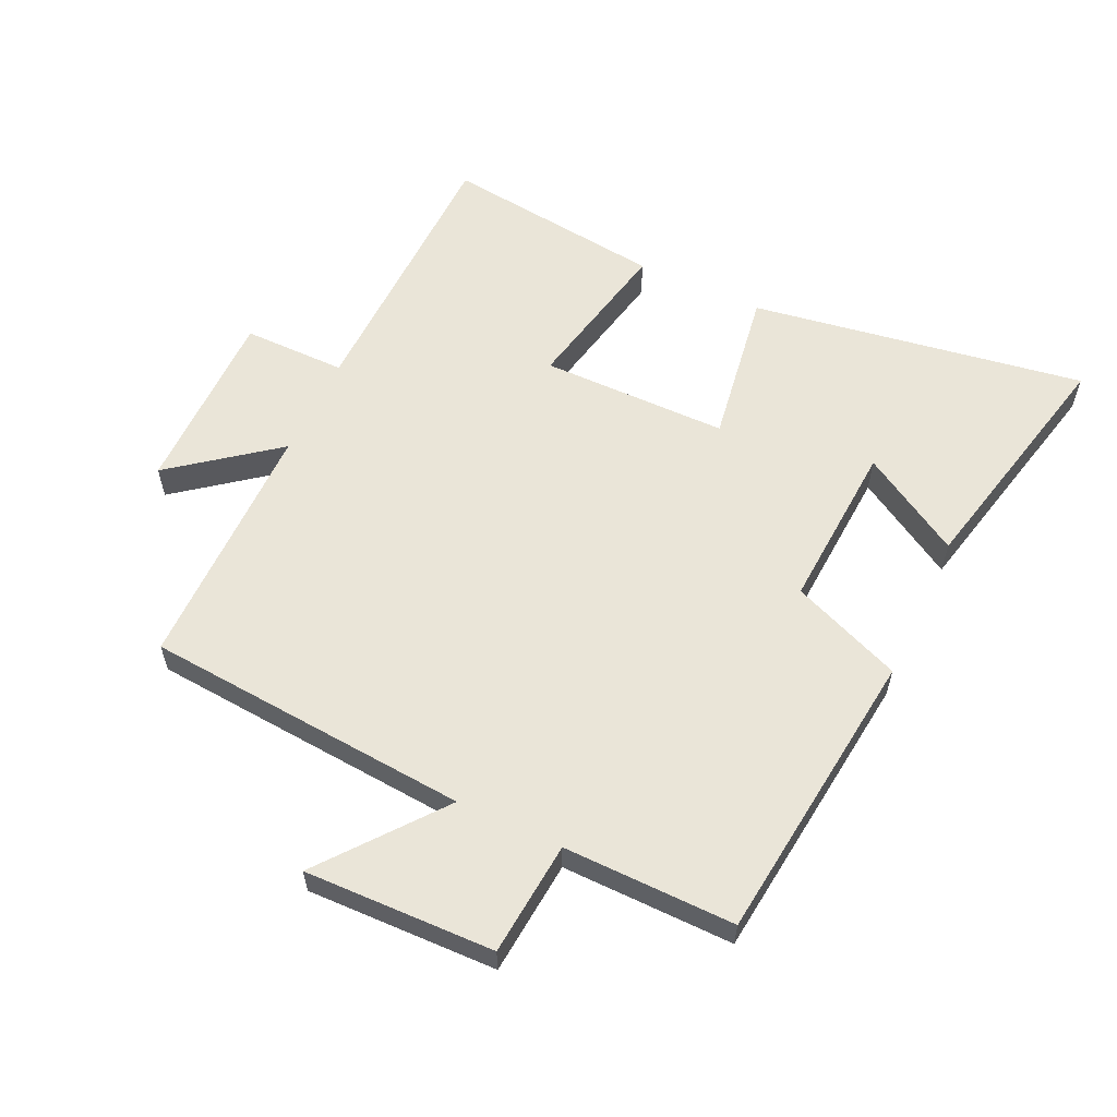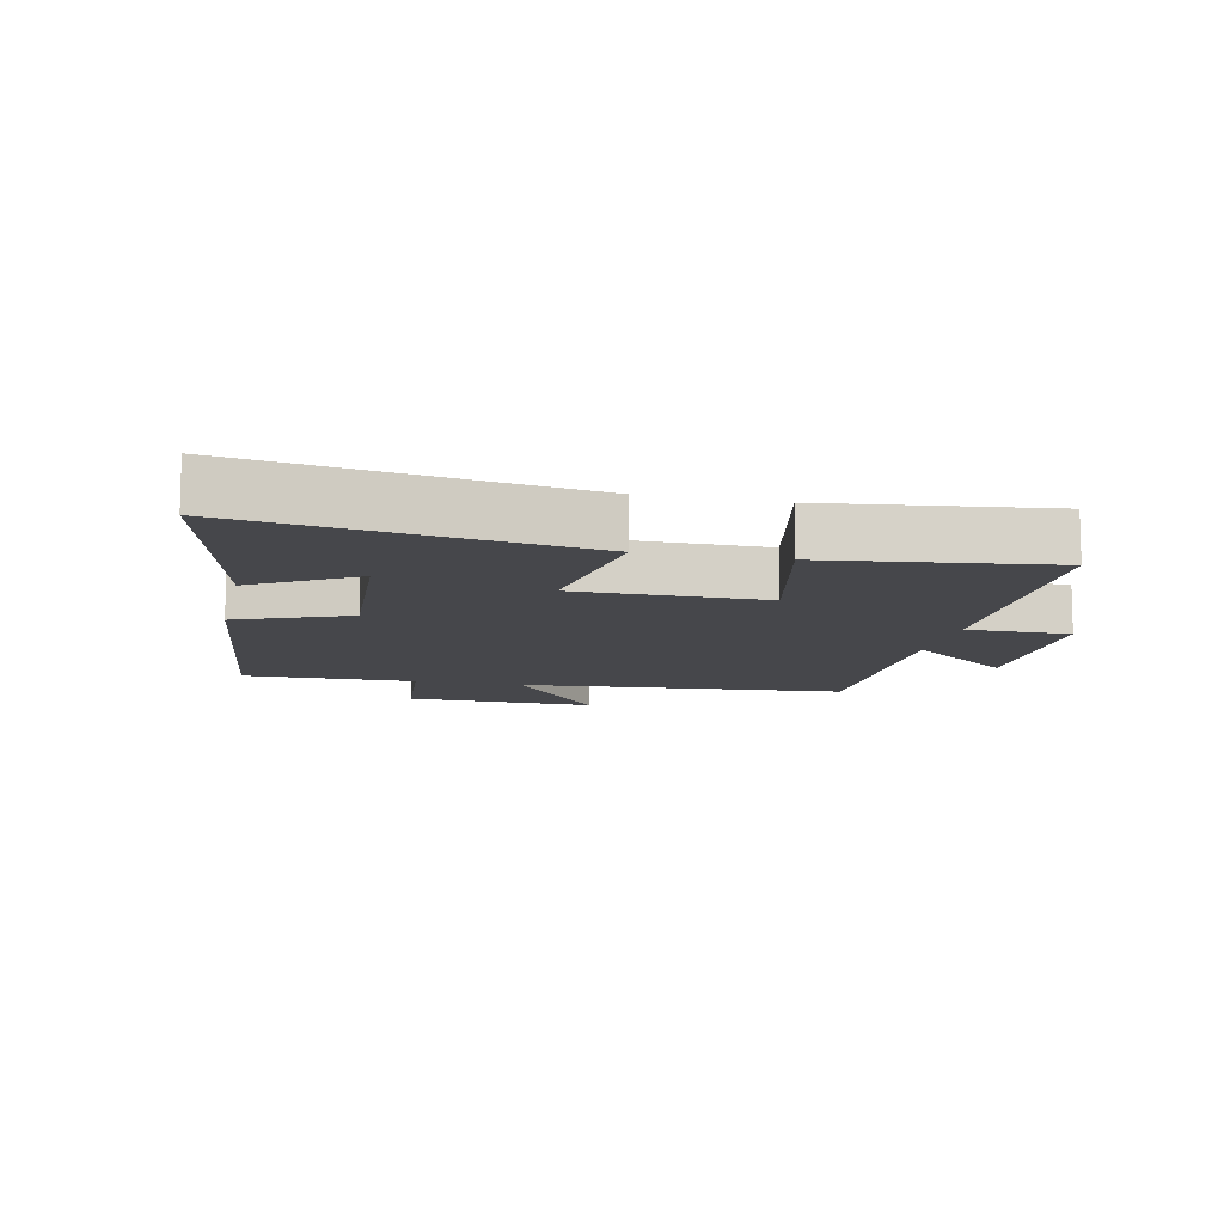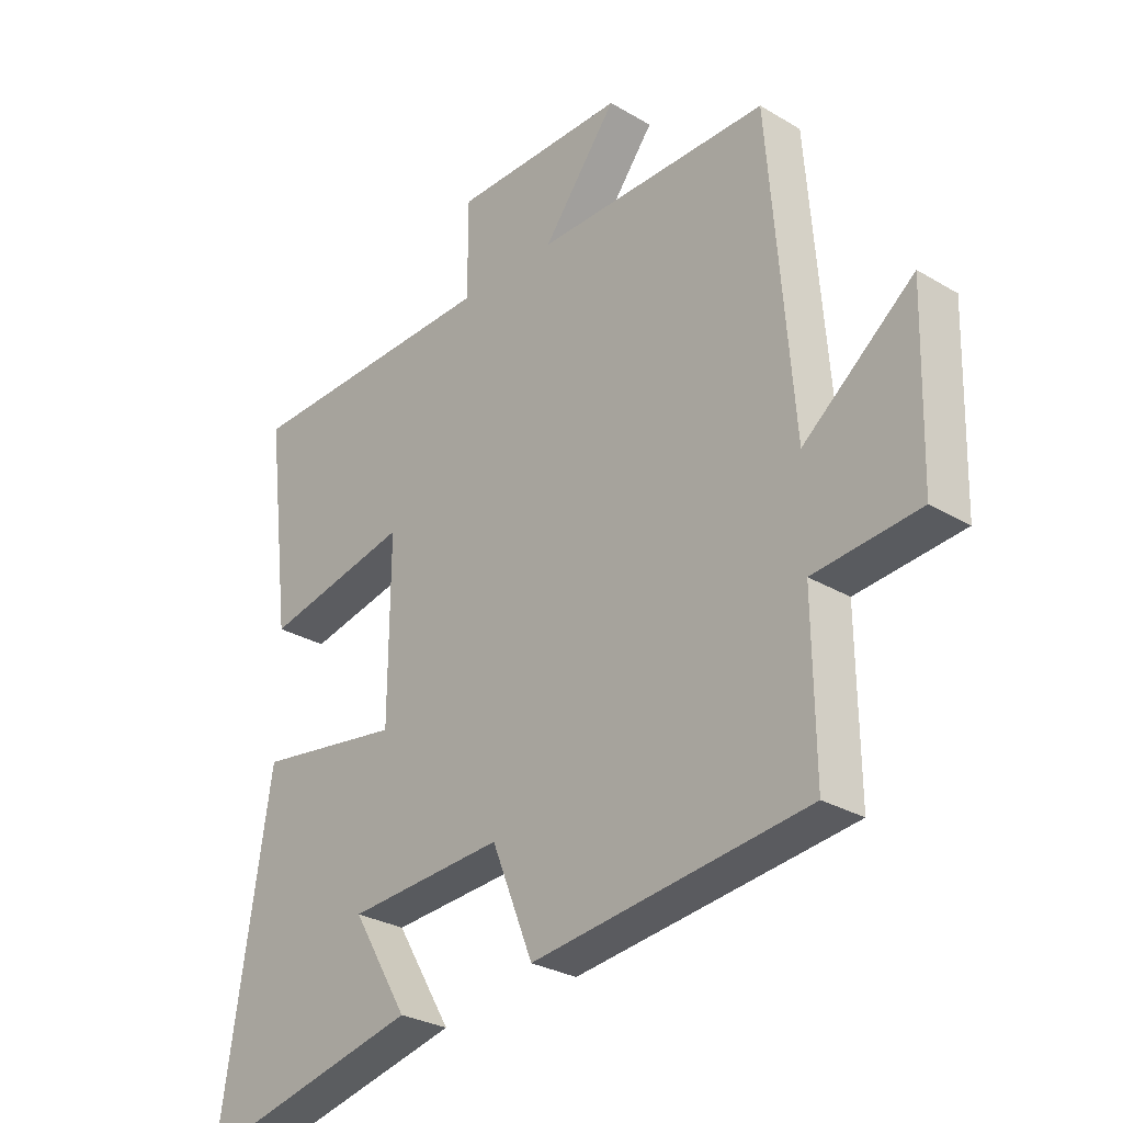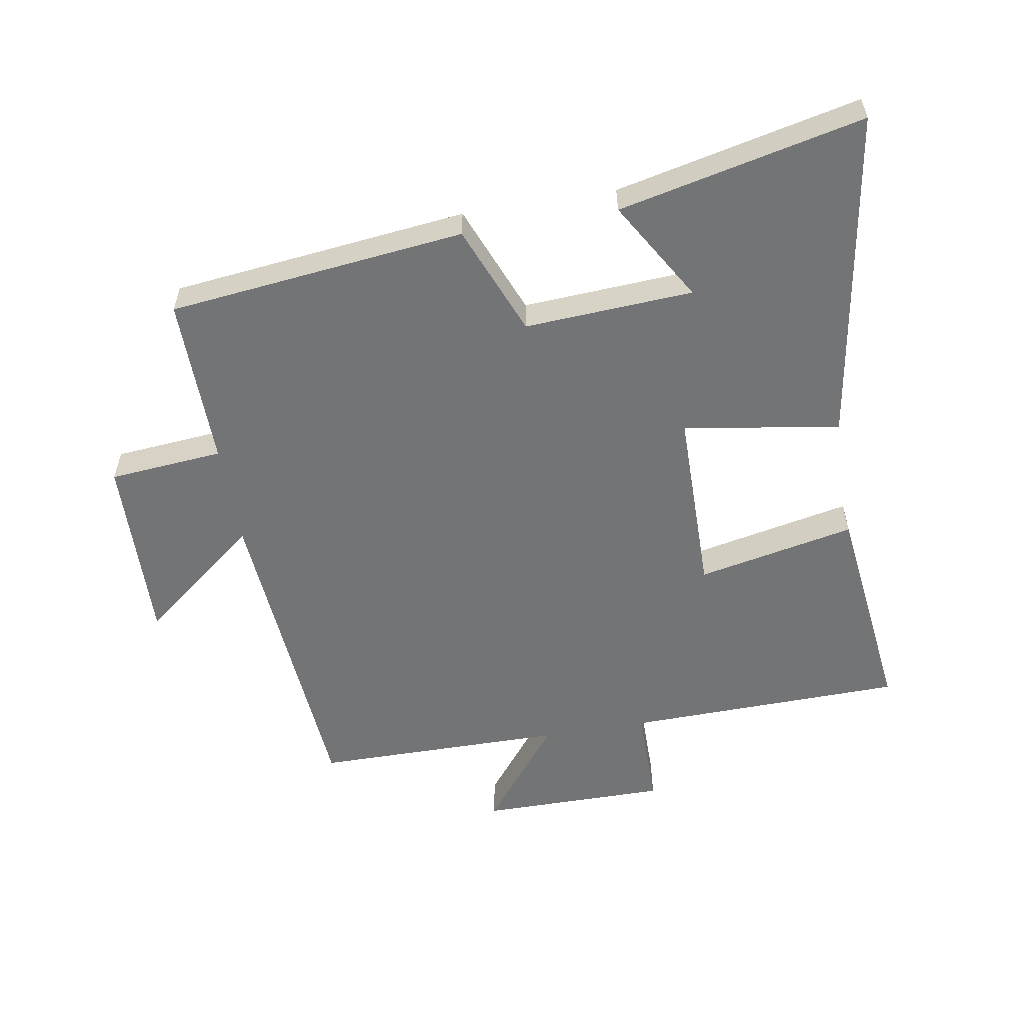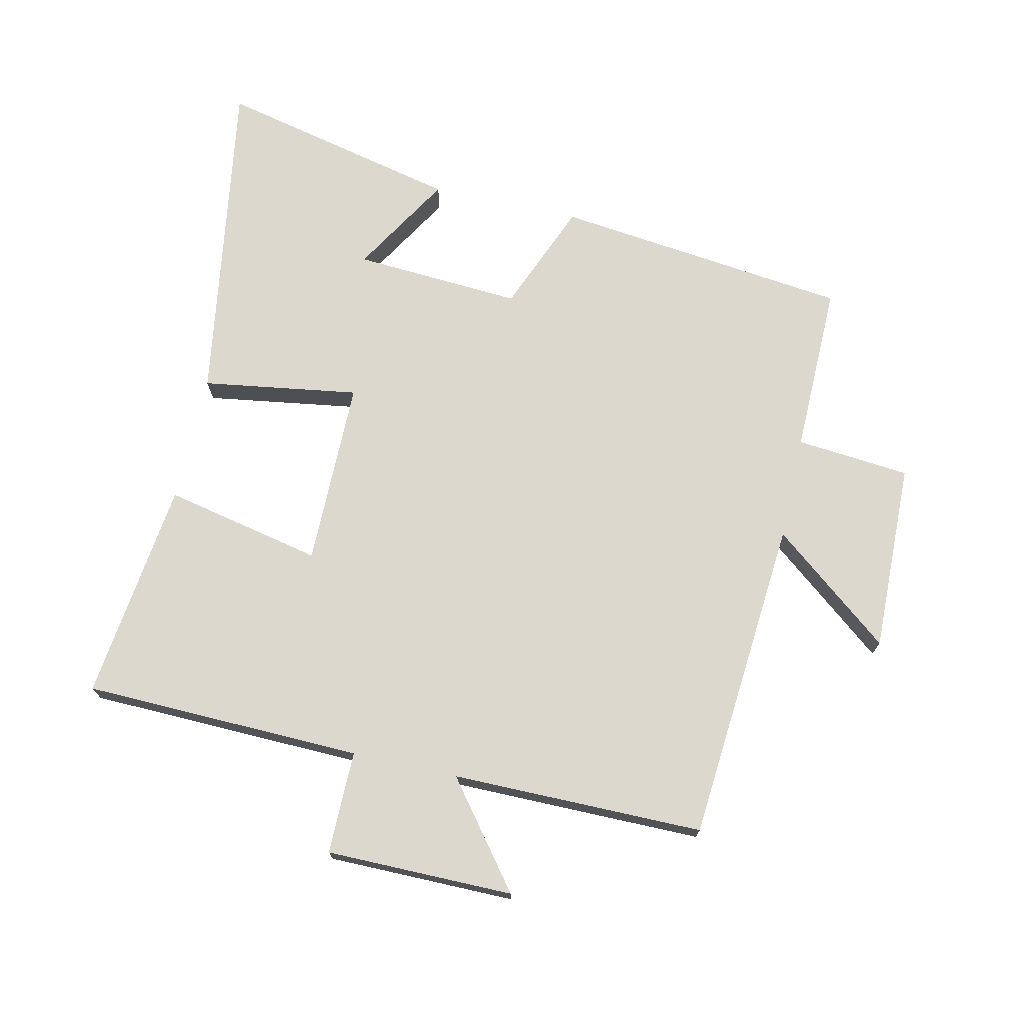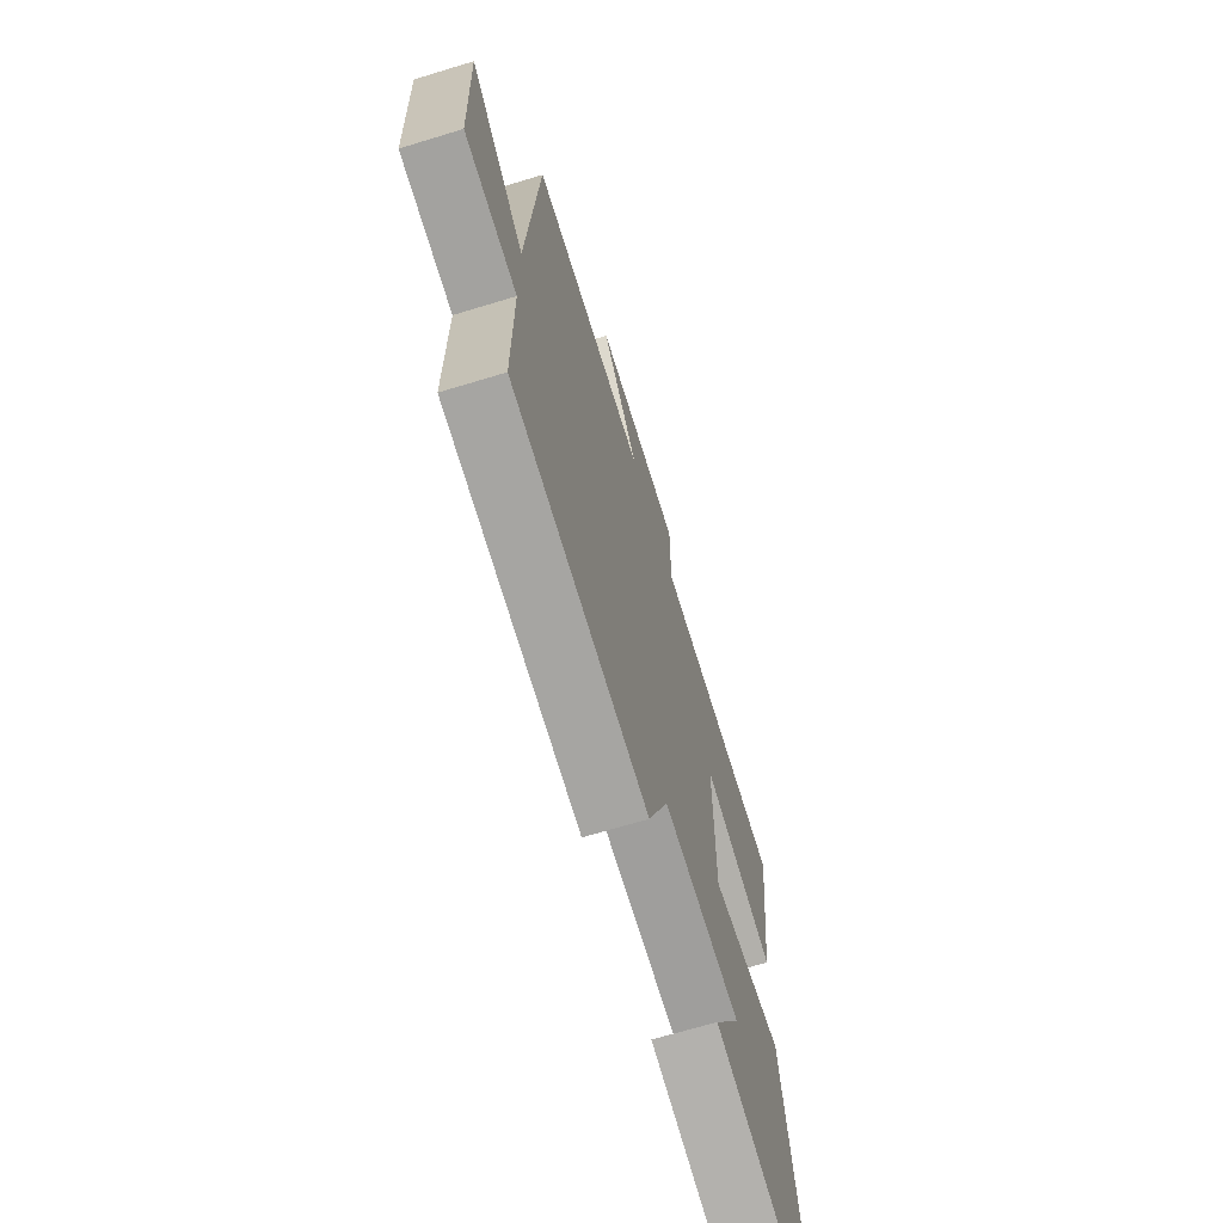
<metadata>
{"format":"obj","ext":"obj","renderer":"f3d","projection":"perspective","resolution":1024,"background":"white","views":[{"elev":58.7,"azim":115.1,"up":"+Y"},{"elev":-10.8,"azim":-102.2,"up":"+Y"},{"elev":-28.7,"azim":48.4,"up":"+Z"},{"elev":-56.1,"azim":-170.4,"up":"+Y"},{"elev":72.4,"azim":12.7,"up":"+Y"},{"elev":-67.9,"azim":107.0,"up":"+Z"}]}
</metadata>
<code>
v 0.503 0.07 -0.447
v 0.038 0.07 -0.5
v -0.032 0.07 -0.326
v -0.296 0.07 -0.342
v -0.202 0.07 -0.5
v -0.584 0.07 -0.586
v -0.5 0.07 -0.061
v -0.254 0.07 -0.099
v -0.252 0.07 0.195
v -0.5 0.07 0.143
v -0.542 0.07 0.49
v -0.104 0.07 0.5
v -0.104 0.07 0.662
v 0.19 0.07 0.662
v 0.064 0.07 0.5
v 0.46 0.07 0.499
v 0.5 0.07 -0.012
v 0.687 0.07 0.136
v 0.679 0.07 -0.162
v 0.5 0.07 -0.178
v 0.503 0 -0.447
v 0.038 0 -0.5
v -0.032 0 -0.326
v -0.296 0 -0.342
v -0.202 0 -0.5
v -0.584 0 -0.586
v -0.5 0 -0.061
v -0.254 0 -0.099
v -0.252 0 0.195
v -0.5 0 0.143
v -0.542 0 0.49
v -0.104 0 0.5
v -0.104 0 0.662
v 0.19 0 0.662
v 0.064 0 0.5
v 0.46 0 0.499
v 0.5 0 -0.012
v 0.687 0 0.136
v 0.679 0 -0.162
v 0.5 0 -0.178
f 17 18 19 20
f 15 16 17 20
f 15 20 1 2
f 12 13 14 15
f 12 15 2 3
f 9 10 11 12
f 8 9 12 3
f 7 8 3 4
f 4 5 6 7
f 40 39 38 37
f 40 37 36 35
f 22 21 40 35
f 35 34 33 32
f 23 22 35 32
f 32 31 30 29
f 23 32 29 28
f 24 23 28 27
f 27 26 25 24
f 1 21 22 2
f 2 22 23 3
f 3 23 24 4
f 4 24 25 5
f 5 25 26 6
f 6 26 27 7
f 7 27 28 8
f 8 28 29 9
f 9 29 30 10
f 10 30 31 11
f 11 31 32 12
f 12 32 33 13
f 13 33 34 14
f 14 34 35 15
f 15 35 36 16
f 16 36 37 17
f 17 37 38 18
f 18 38 39 19
f 19 39 40 20
f 20 40 21 1

</code>
